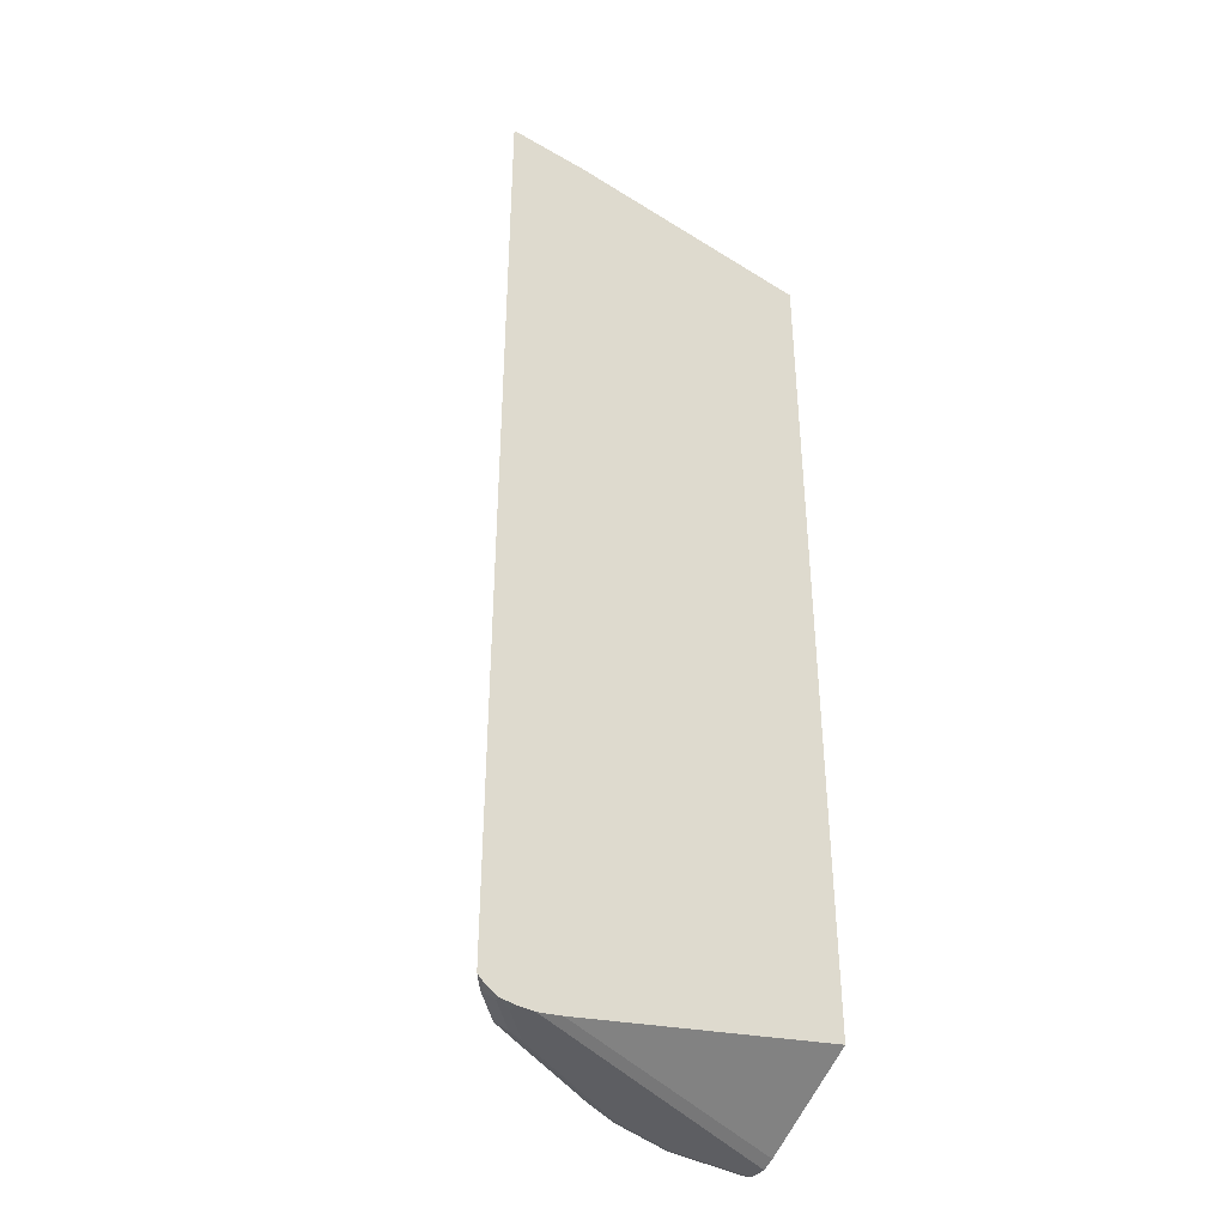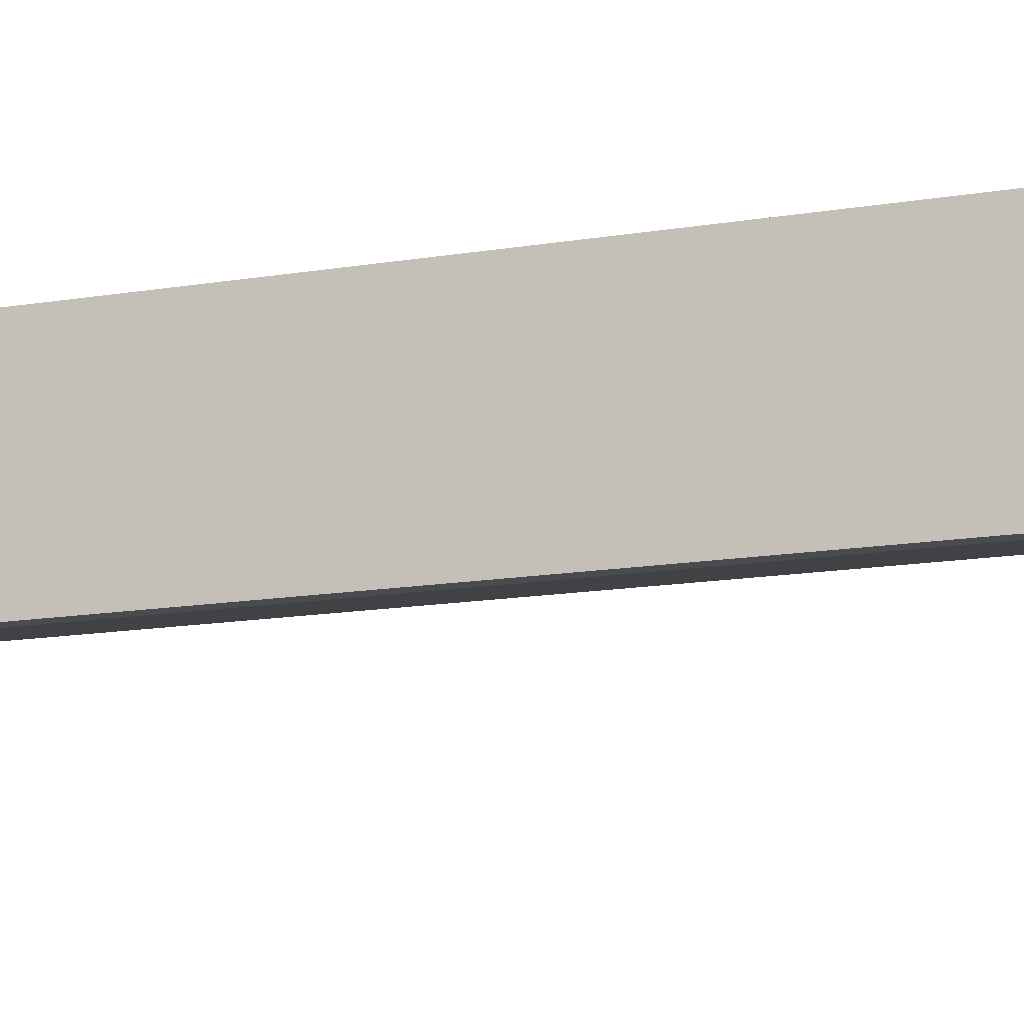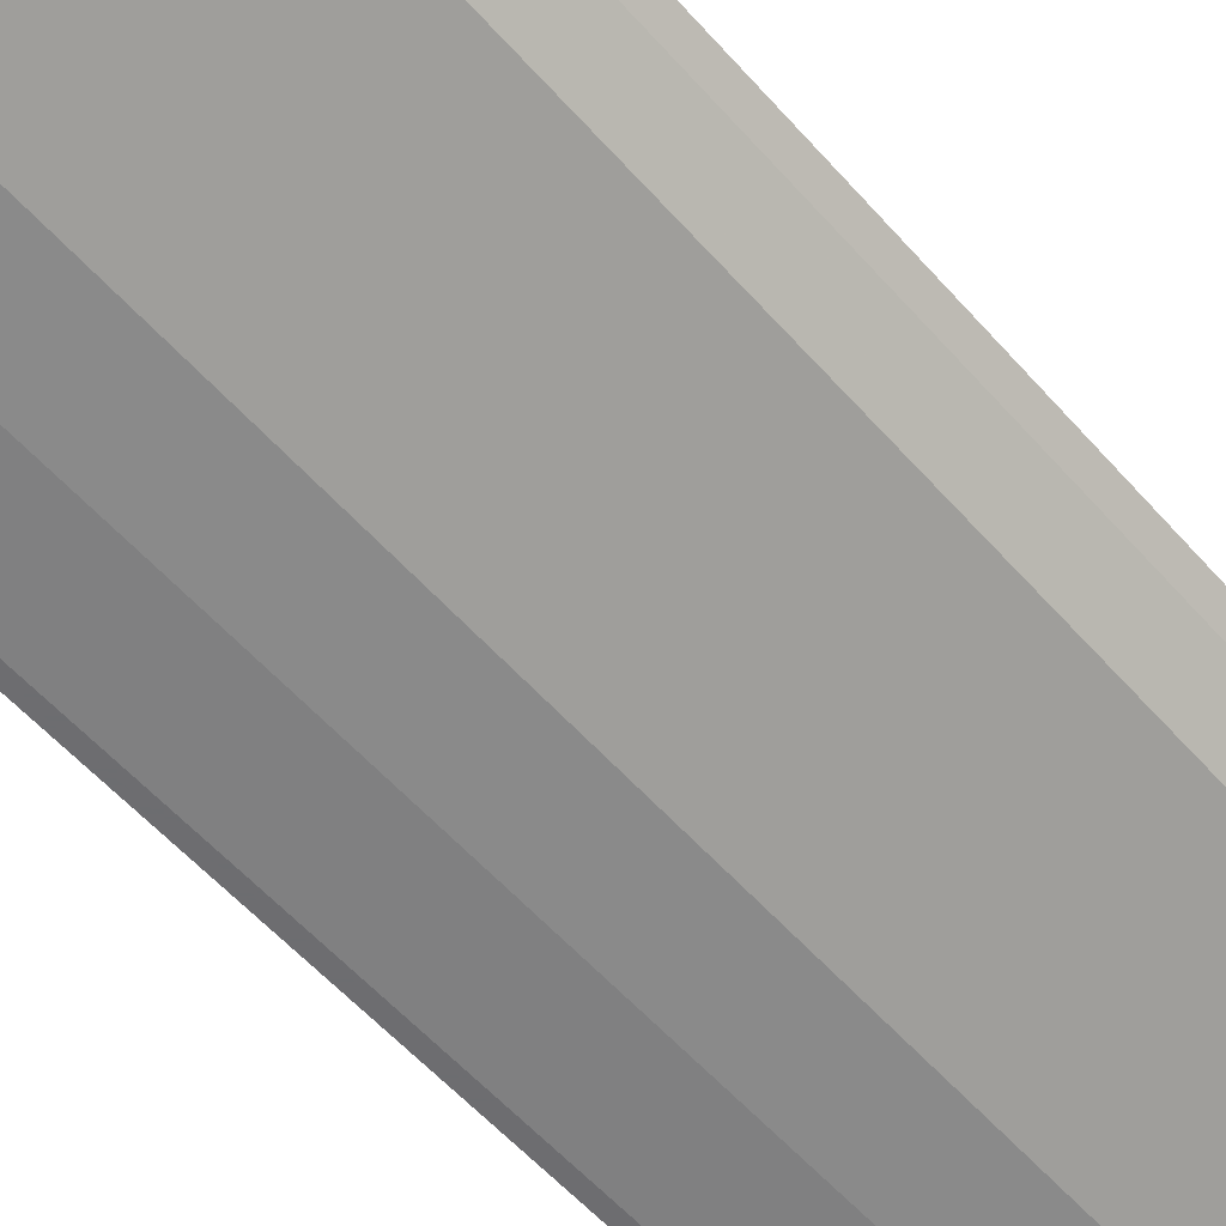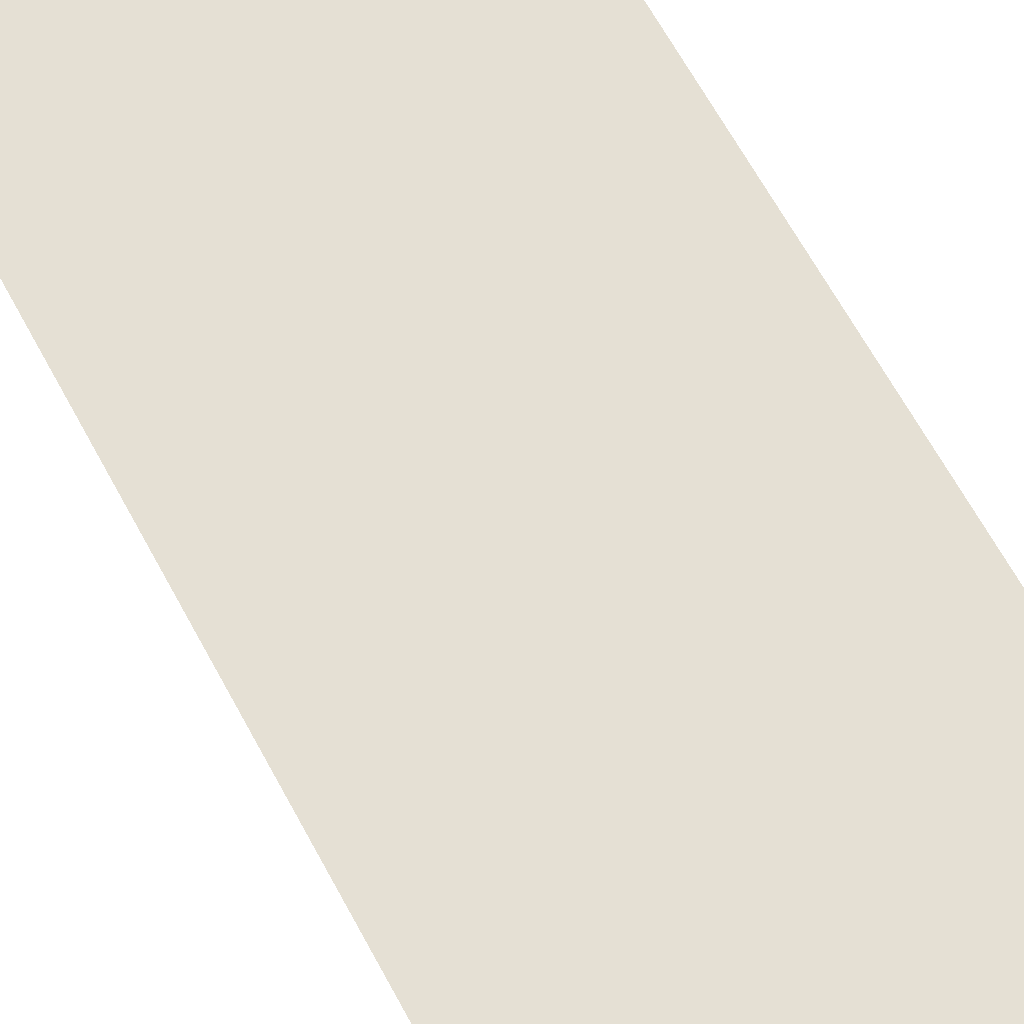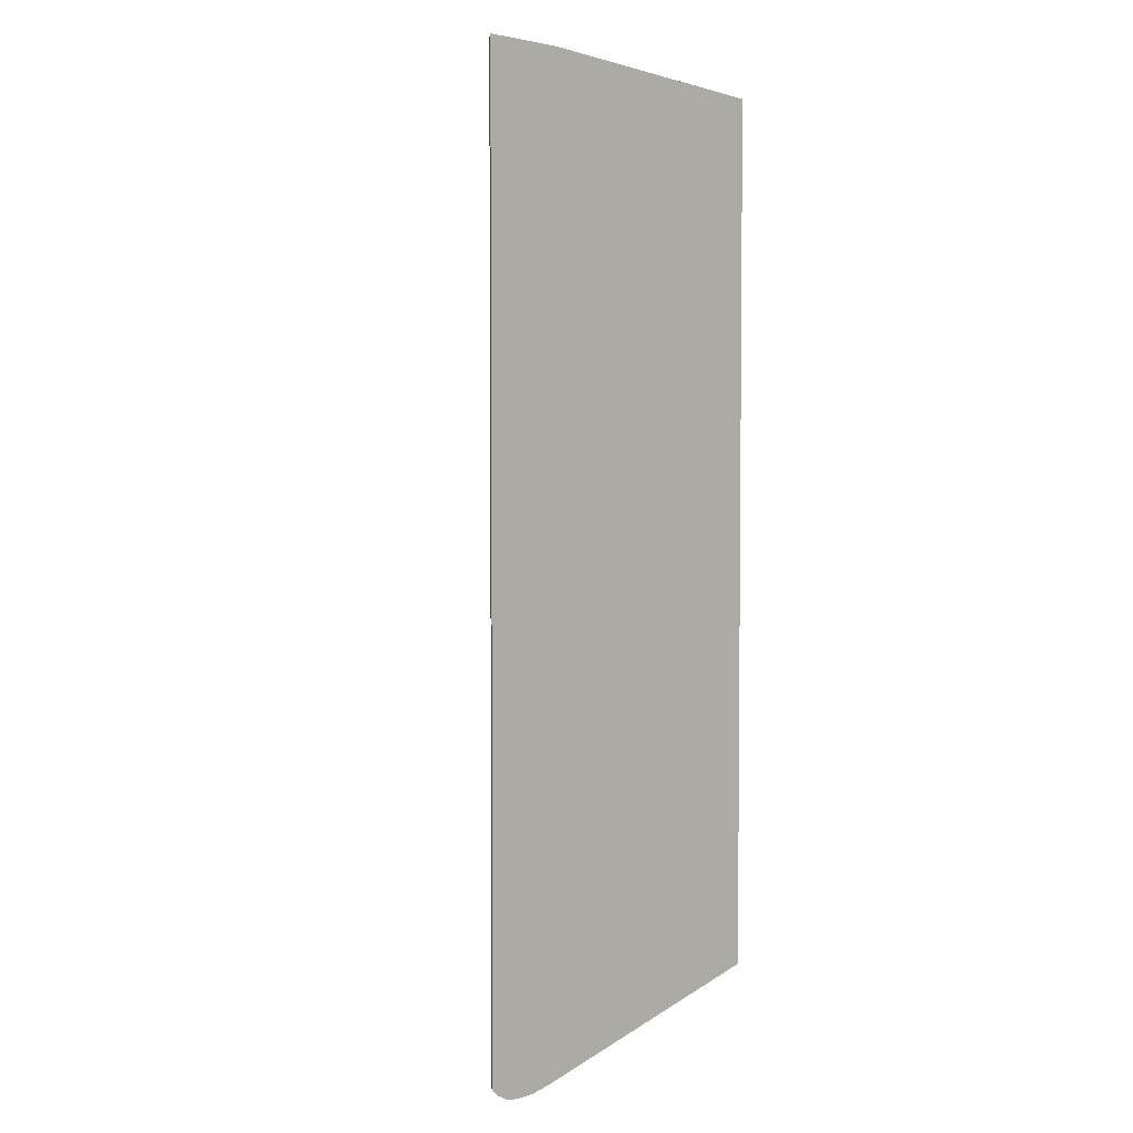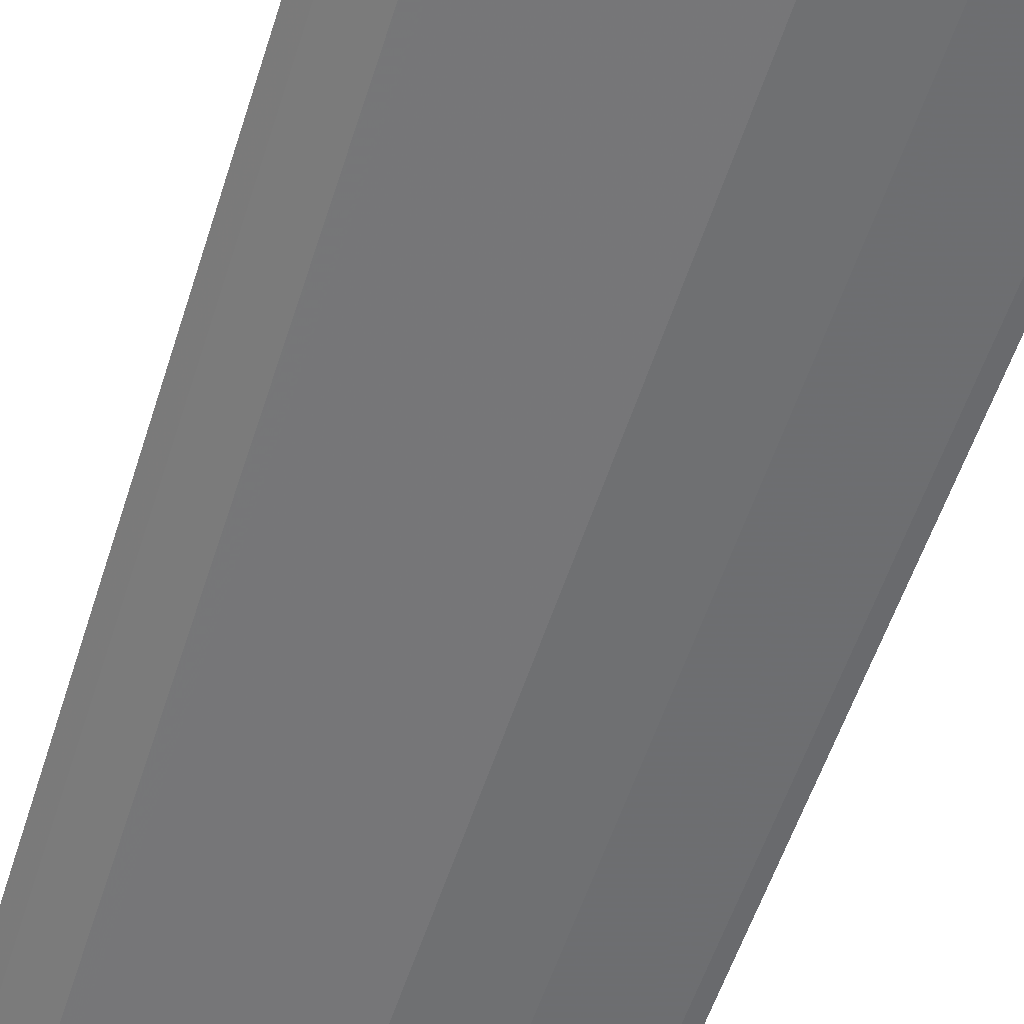
<metadata>
{"format":"obj","ext":"obj","renderer":"f3d","projection":"perspective","resolution":1024,"background":"white","views":[{"elev":-39.2,"azim":-35.7,"up":"+Y"},{"elev":-13.9,"azim":111.1,"up":"+Z"},{"elev":-54.1,"azim":-140.1,"up":"+Z"},{"elev":65.5,"azim":-28.4,"up":"+Z"},{"elev":3.6,"azim":-45.9,"up":"+Y"},{"elev":-53.0,"azim":-17.0,"up":"+Z"}]}
</metadata>
<code>
v -0.35 -0.6833 -0.2342
v -0.3384 -0.6869 -0.2475
v -0.3445 -0.6887 -0.2342
v -0.35 0.1812 -0.2342
v -0.3081 -0.6869 -0.2778
v -0.3308 -0.6945 -0.2399
v -0.3384 0.1812 -0.2475
v -0.332 -0.6957 -0.2342
v -0.2742 0.1812 -0.2342
v -0.298 -0.6768 -0.2829
v -0.1667 -0.6819 -0.3485
v -0.1869 -0.6869 -0.3384
v -0.2829 -0.692 -0.2829
v -0.2879 -0.6971 -0.2728
v -0.3005 -0.6945 -0.2703
v -0.3081 0.1812 -0.2778
v -0.3037 0.1812 -0.28
v -0.3182 -0.6971 -0.2425
v -0.3182 -0.6971 -0.2342
v -0.2666 0.1812 -0.2363
v -0.03072 0.1667 -0.2342
v -0.298 0.1812 -0.2829
v -0.1061 -0.6819 -0.3637
v -0.1617 -0.692 -0.3435
v -0.1667 0.1812 -0.3485
v -0.1667 -0.6971 -0.3334
v -0.2526 -0.692 -0.298
v -0.3031 -0.6971 -0.2342
v -0.03072 0.1812 -0.3179
v -0.03072 -0.6364 -0.2342
v -0.04097 -0.5713 -0.3735
v -0.03744 -0.5829 -0.3735
v -0.03072 -0.5909 -0.3735
v -0.03072 -0.6819 -0.3637
v -0.101 -0.692 -0.3586
v -0.1061 0.1812 -0.3637
v -0.1061 -0.6971 -0.3485
v -0.03072 -0.6971 -0.3334
v -0.03072 -0.692 -0.3233
v -0.2811 -0.693 -0.2342
v -0.03072 0.1812 -0.3735
v -0.04097 0.1812 -0.3735
v -0.03072 -0.692 -0.3586
v -0.03072 -0.6971 -0.3485
f 21 38 44
f 21 39 38
f 14 37 44
f 21 30 39
f 20 21 29
f 14 19 18
f 14 28 19
f 14 38 28
f 14 44 38
f 12 26 27
f 13 26 14
f 13 27 26
f 12 27 13
f 12 24 26
f 11 36 23
f 11 25 36
f 21 44 43
f 11 24 12
f 14 26 37
f 21 43 34
f 24 37 26
f 21 33 41
f 11 35 24
f 35 44 37
f 35 43 44
f 31 33 32
f 31 41 33
f 31 42 41
f 30 40 39
f 28 39 40
f 21 34 33
f 28 38 39
f 23 42 31
f 23 36 42
f 23 43 35
f 23 34 43
f 23 33 34
f 23 32 33
f 23 31 32
f 21 41 29
f 24 35 37
f 11 23 35
f 6 15 8
f 10 22 25
f 4 9 20
f 3 6 8
f 2 16 5
f 2 7 16
f 2 6 3
f 2 15 6
f 2 5 15
f 1 7 2
f 4 20 29
f 1 4 7
f 1 21 9
f 1 30 21
f 1 40 30
f 1 28 40
f 1 19 28
f 10 25 11
f 1 3 8
f 1 2 3
f 1 9 4
f 4 29 41
f 1 8 19
f 4 42 36
f 4 41 42
f 10 17 22
f 8 18 19
f 8 14 18
f 8 15 14
f 5 17 10
f 5 16 17
f 5 14 15
f 9 21 20
f 5 12 13
f 5 11 12
f 5 10 11
f 4 16 7
f 4 17 16
f 4 22 17
f 4 25 22
f 5 13 14
f 4 36 25

</code>
